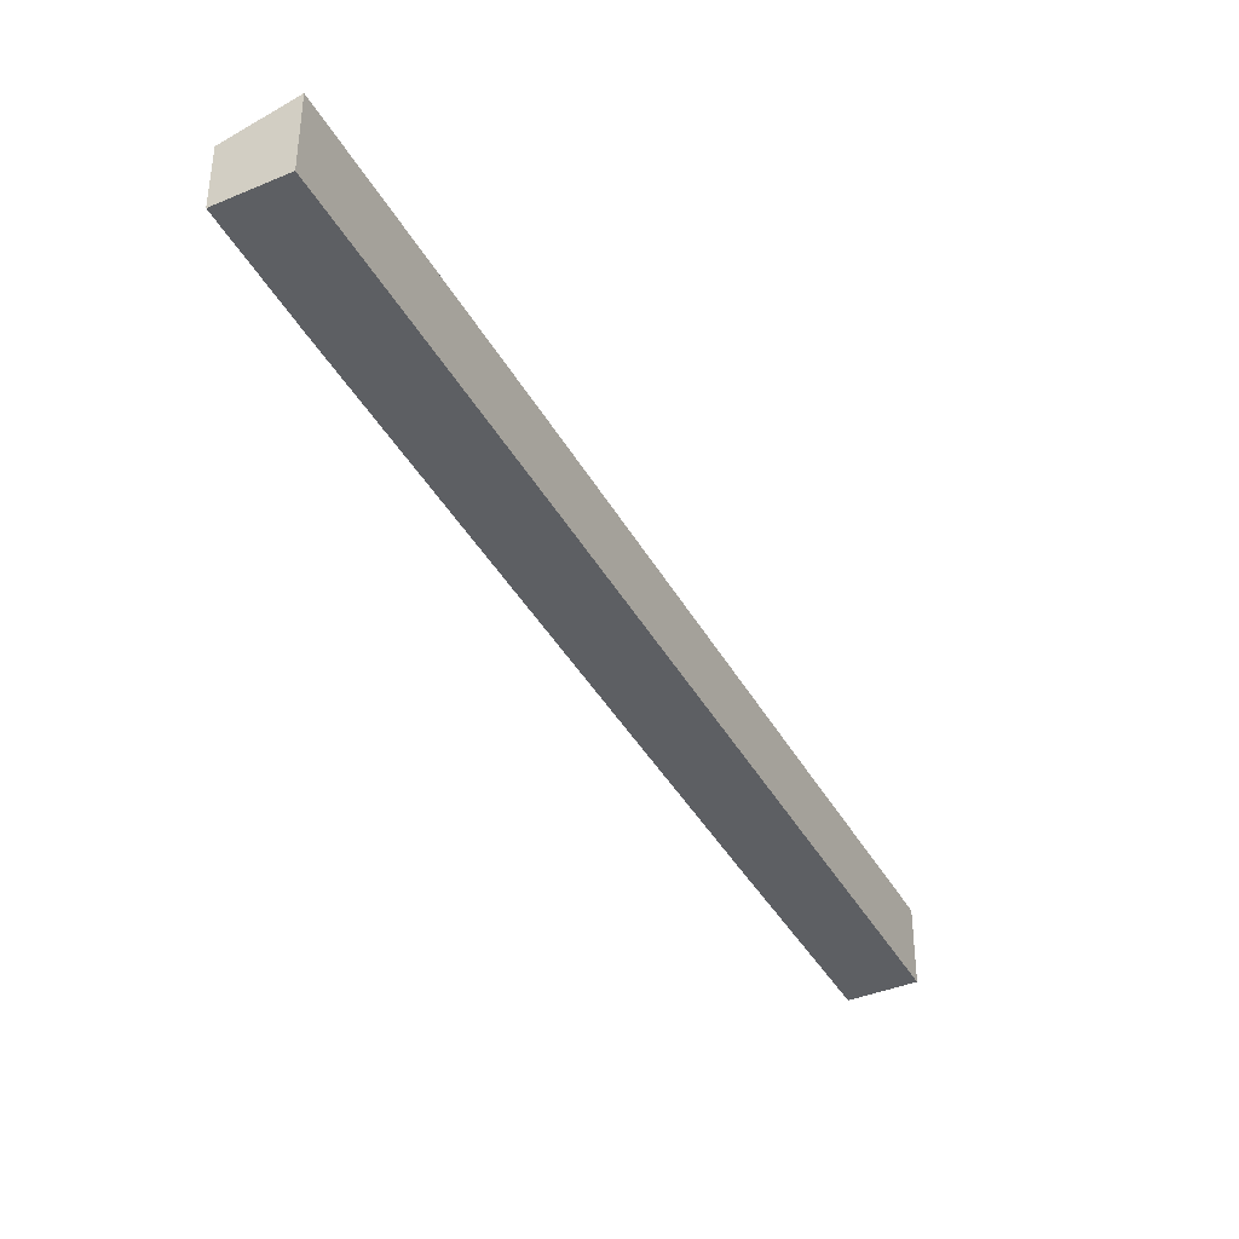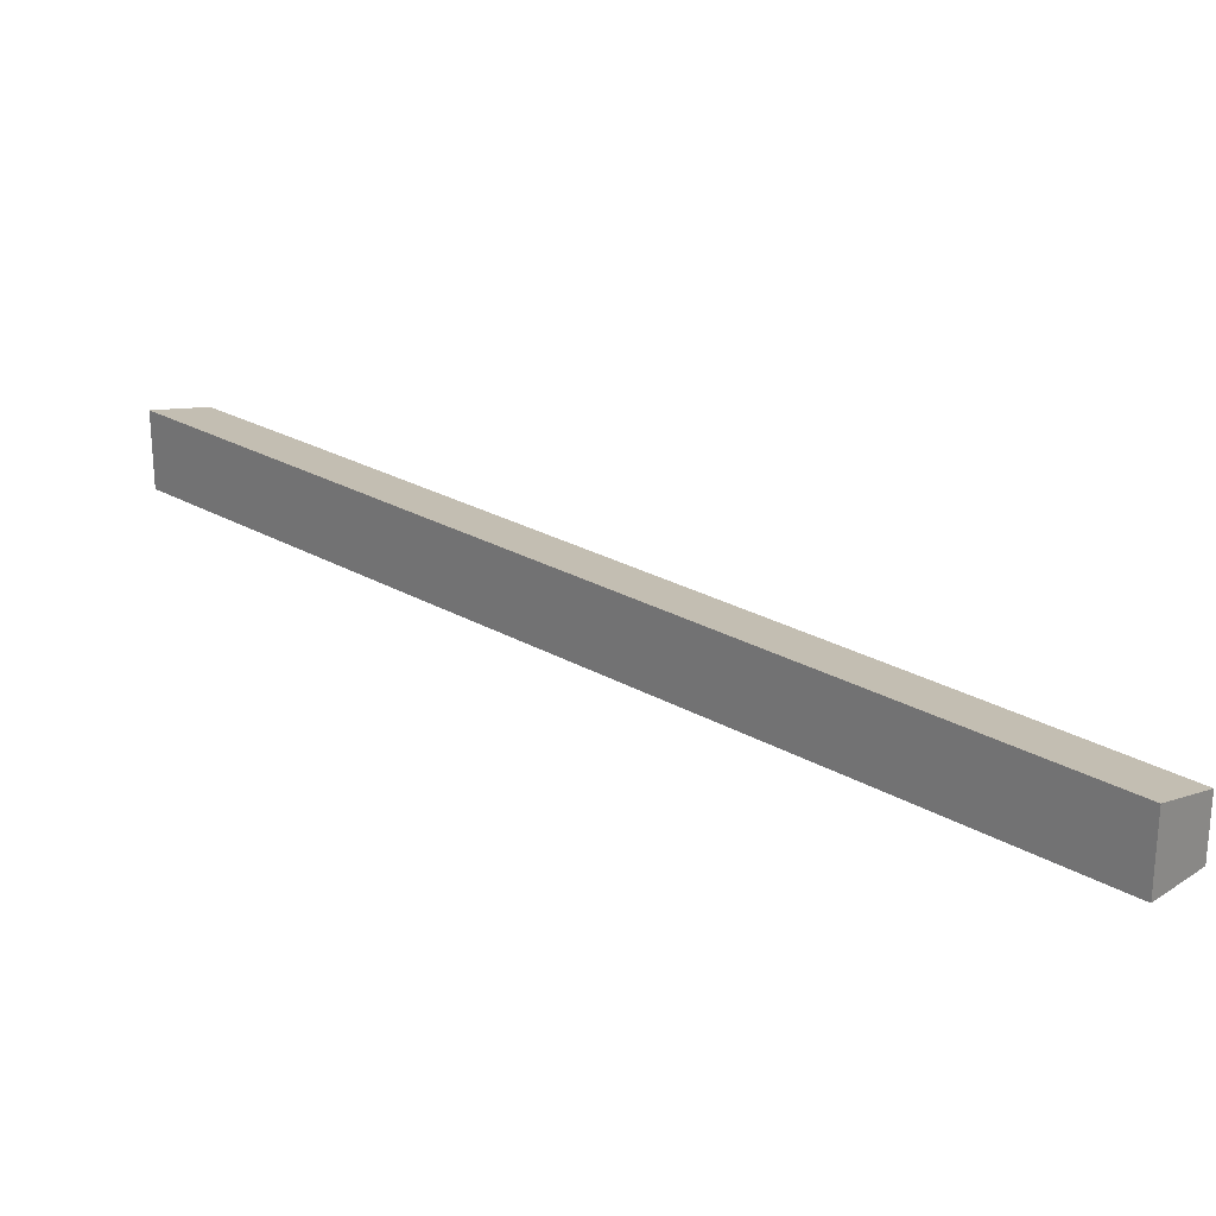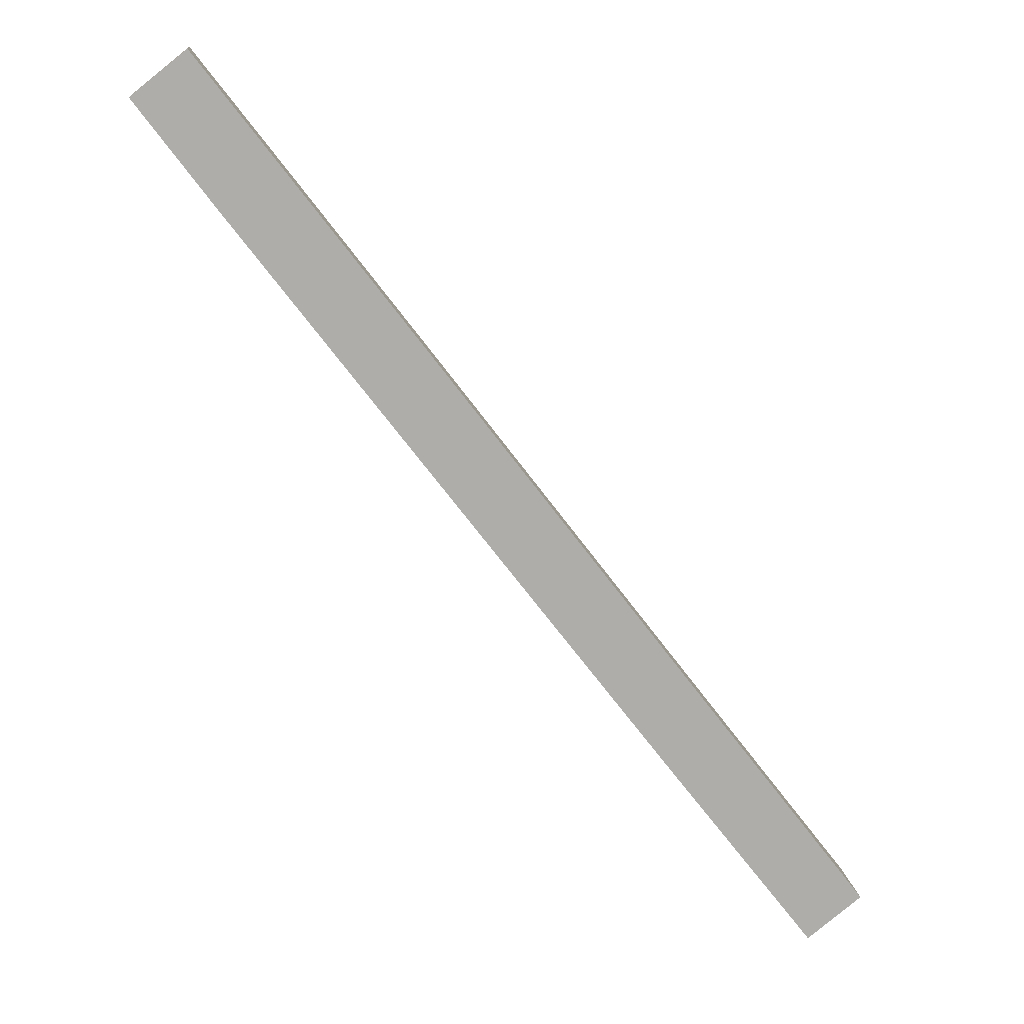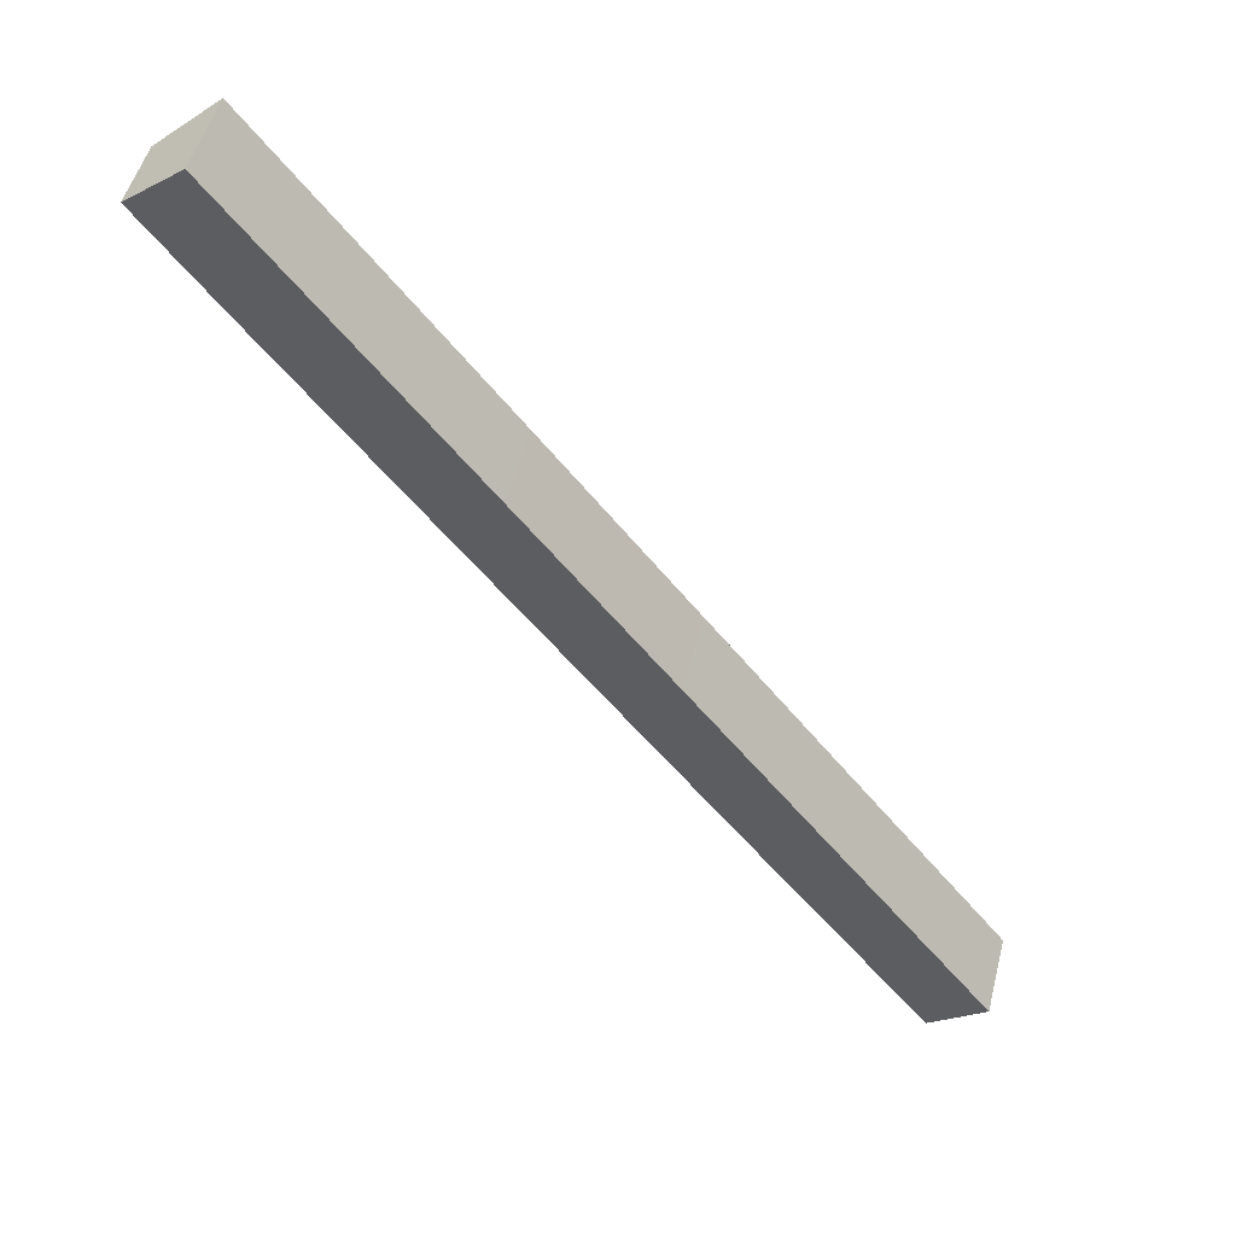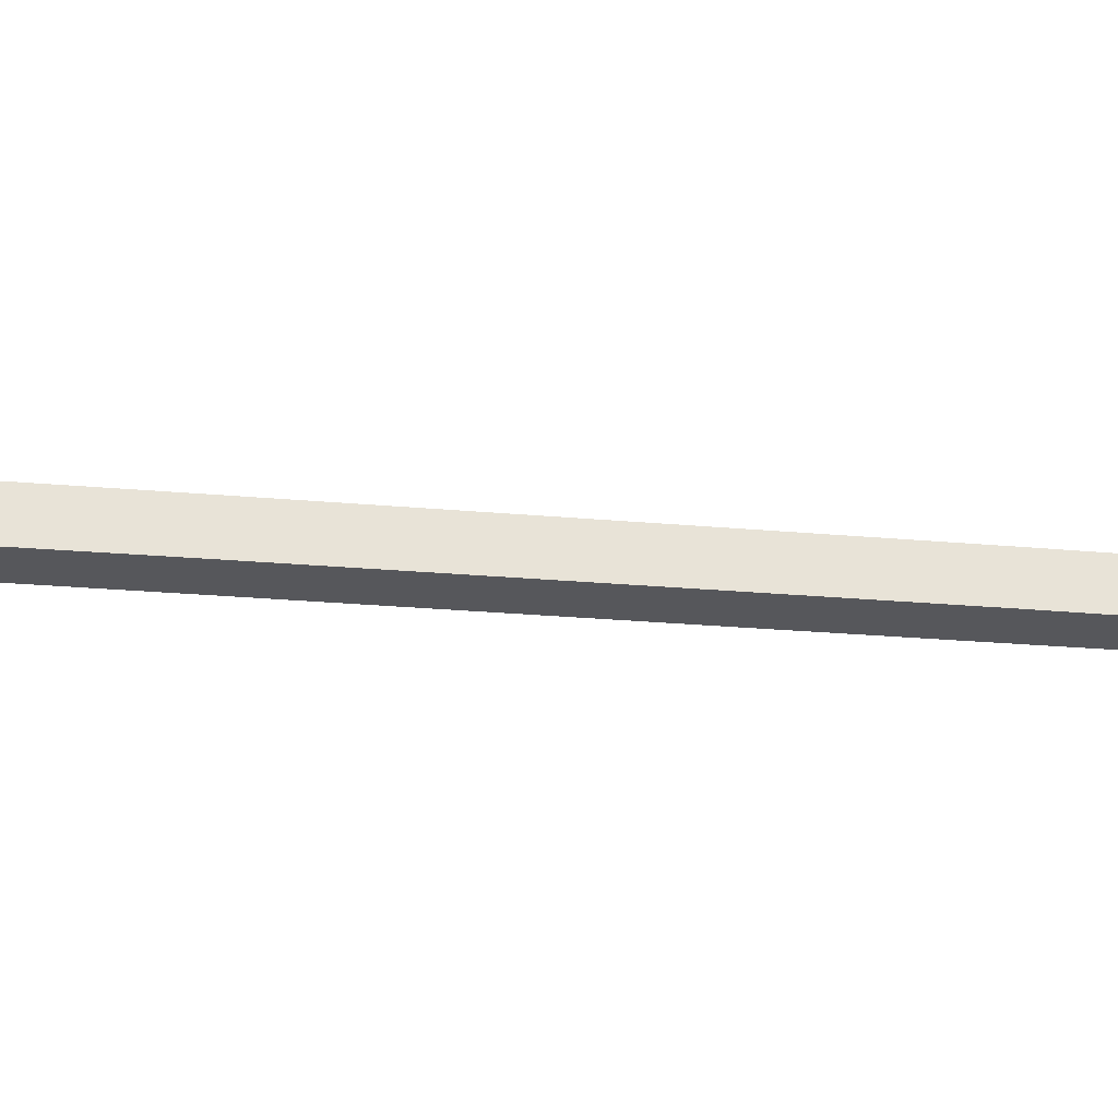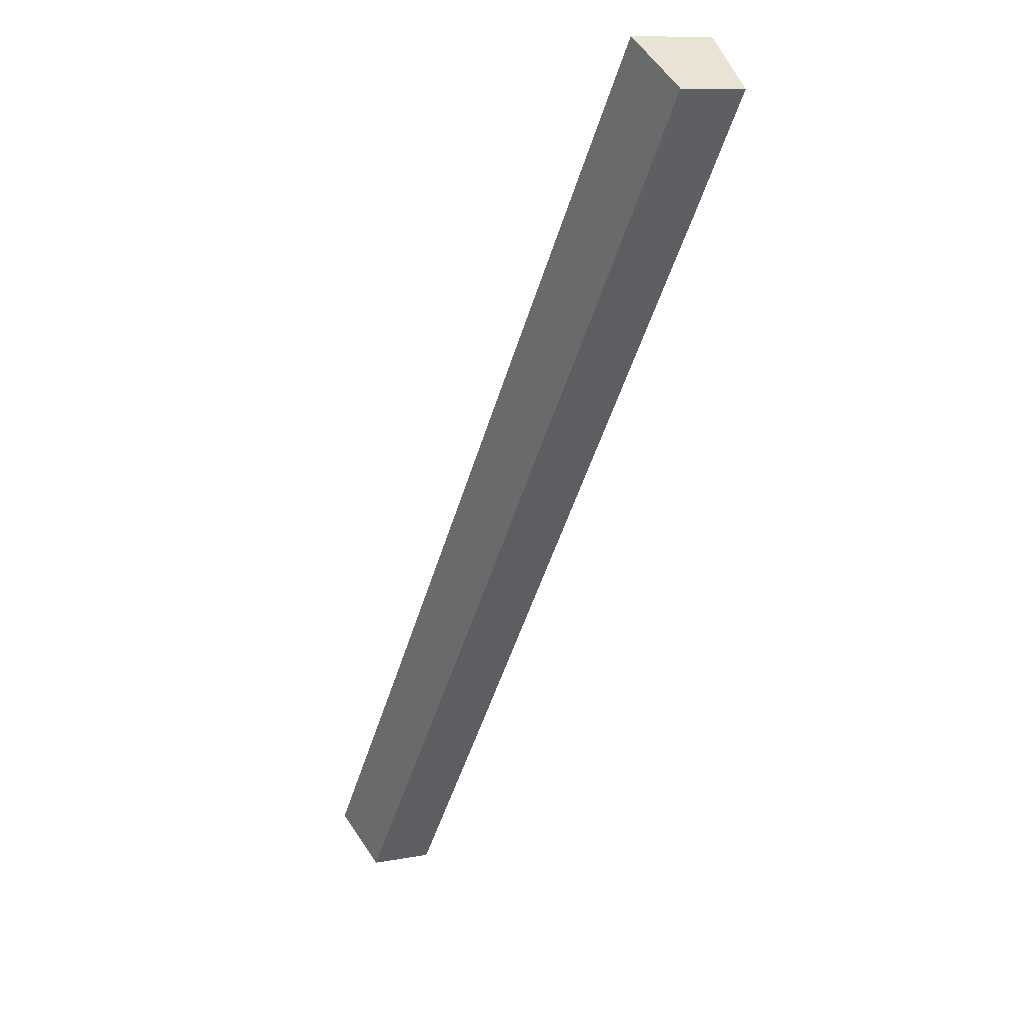
<metadata>
{"format":"obj","ext":"obj","renderer":"f3d","projection":"perspective","resolution":1024,"background":"white","views":[{"elev":-40.1,"azim":-11.0,"up":"+Y"},{"elev":25.3,"azim":95.2,"up":"+Y"},{"elev":13.0,"azim":-6.7,"up":"+Z"},{"elev":50.7,"azim":14.4,"up":"+Z"},{"elev":-27.1,"azim":-135.4,"up":"+Y"},{"elev":9.9,"azim":-116.2,"up":"+Z"}]}
</metadata>
<code>
v  3.665 5.278 2.921
v  5.234 4.173 -6.935
v  0 4.19 2.566e-16
v  8.818 5.281 -3.761
v  14.97 4.173 -19.61
v  18.59 5.284 -16.47
v  24.74 4.176 -32.3
v  28.33 5.278 -29.18
v  34.48 4.181 -44.95
v  38.06 5.274 -41.88
v  44.39 4.203 -57.7
v  48.03 5.278 -54.83
v  48.03 3.357e-15 -54.83
v  44.39 3.533e-15 -57.7
v  34.48 2.752e-15 -44.95
v  24.74 1.978e-15 -32.3
v  14.97 1.201e-15 -19.61
v  5.234 4.246e-16 -6.935
v  0 0 0
v  3.665 -1.789e-16 2.921
v  8.818 2.303e-16 -3.761
v  18.59 1.009e-15 -16.47
v  28.33 1.787e-15 -29.18
v  38.06 2.564e-15 -41.88
g defaultobject
f 1 2 3
f 2 1 4
f 2 4 5
f 5 4 6
f 5 6 7
f 7 6 8
f 7 8 9
f 9 8 10
f 9 10 11
f 11 10 12
f 13 11 12
f 11 13 14
f 14 9 11
f 9 14 15
f 9 15 7
f 7 15 16
f 7 16 5
f 5 16 17
f 5 17 2
f 2 17 18
f 2 18 3
f 3 18 19
f 3 20 1
f 20 3 19
f 20 4 1
f 4 20 21
f 4 21 6
f 6 21 22
f 6 22 8
f 8 22 23
f 8 23 10
f 10 23 24
f 10 24 12
f 12 24 13
f 19 21 20
f 21 19 18
f 21 18 22
f 22 18 17
f 22 17 23
f 23 17 16
f 23 16 24
f 24 16 15
f 24 15 13
f 13 15 14

</code>
